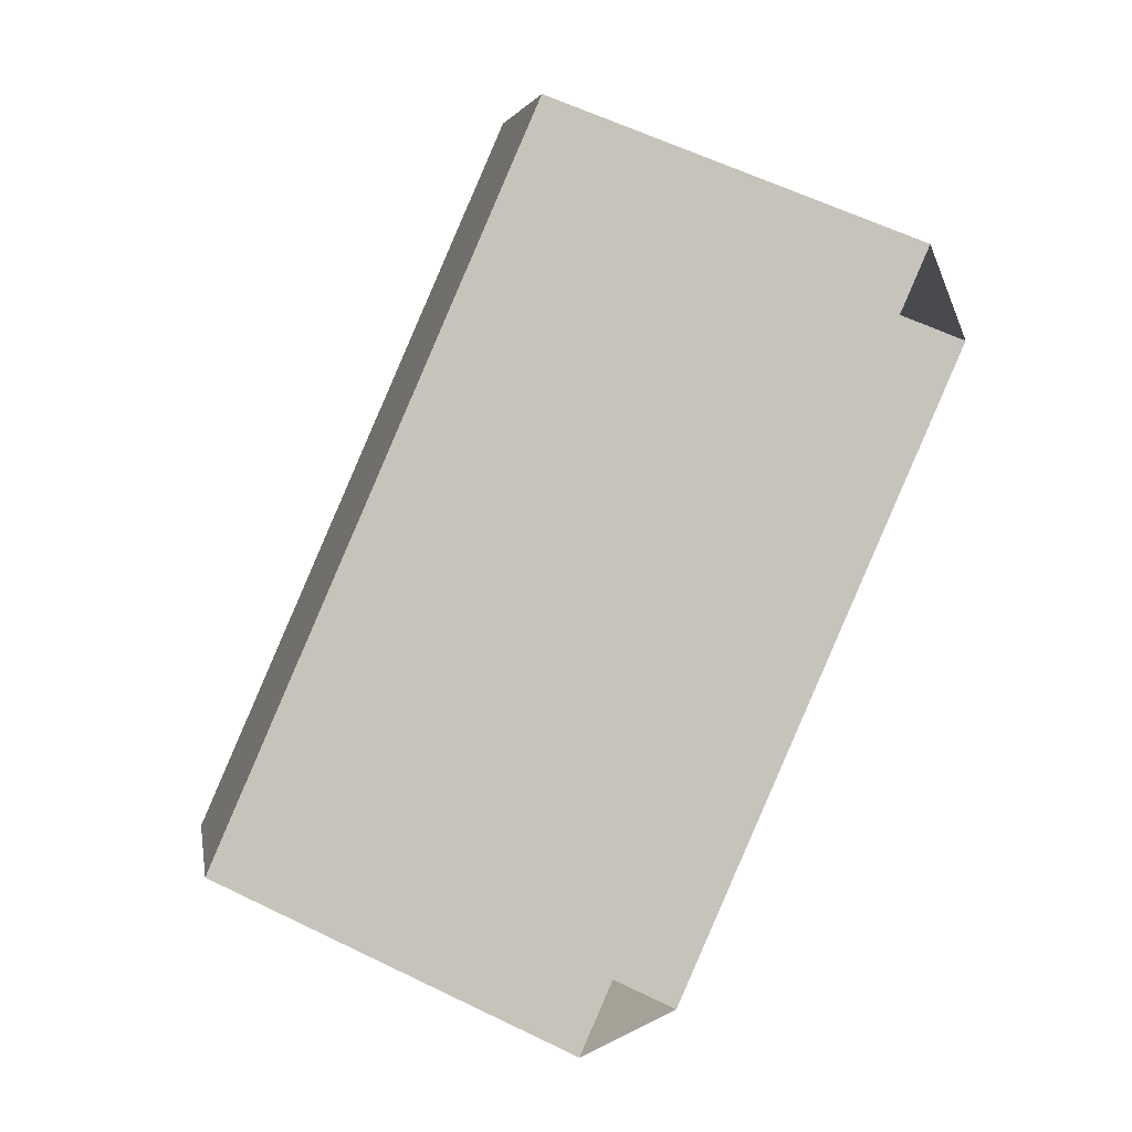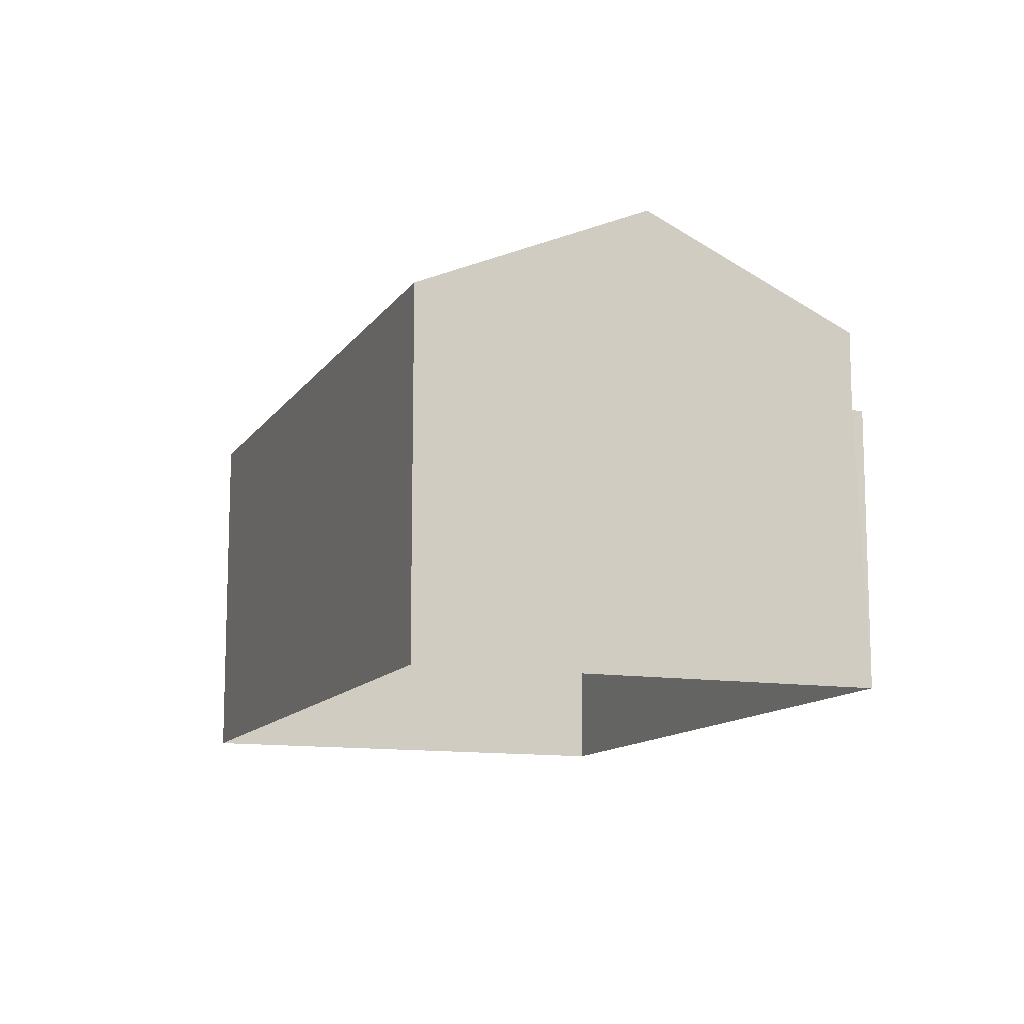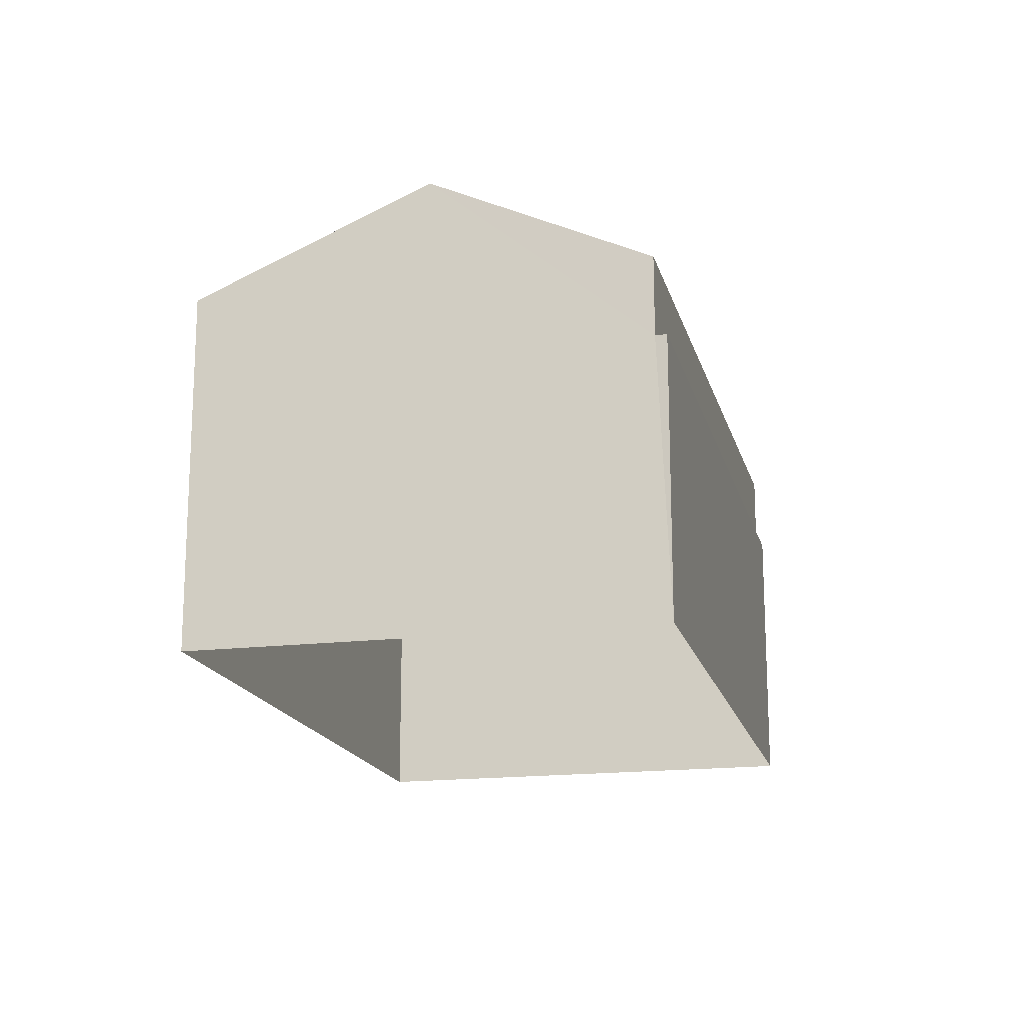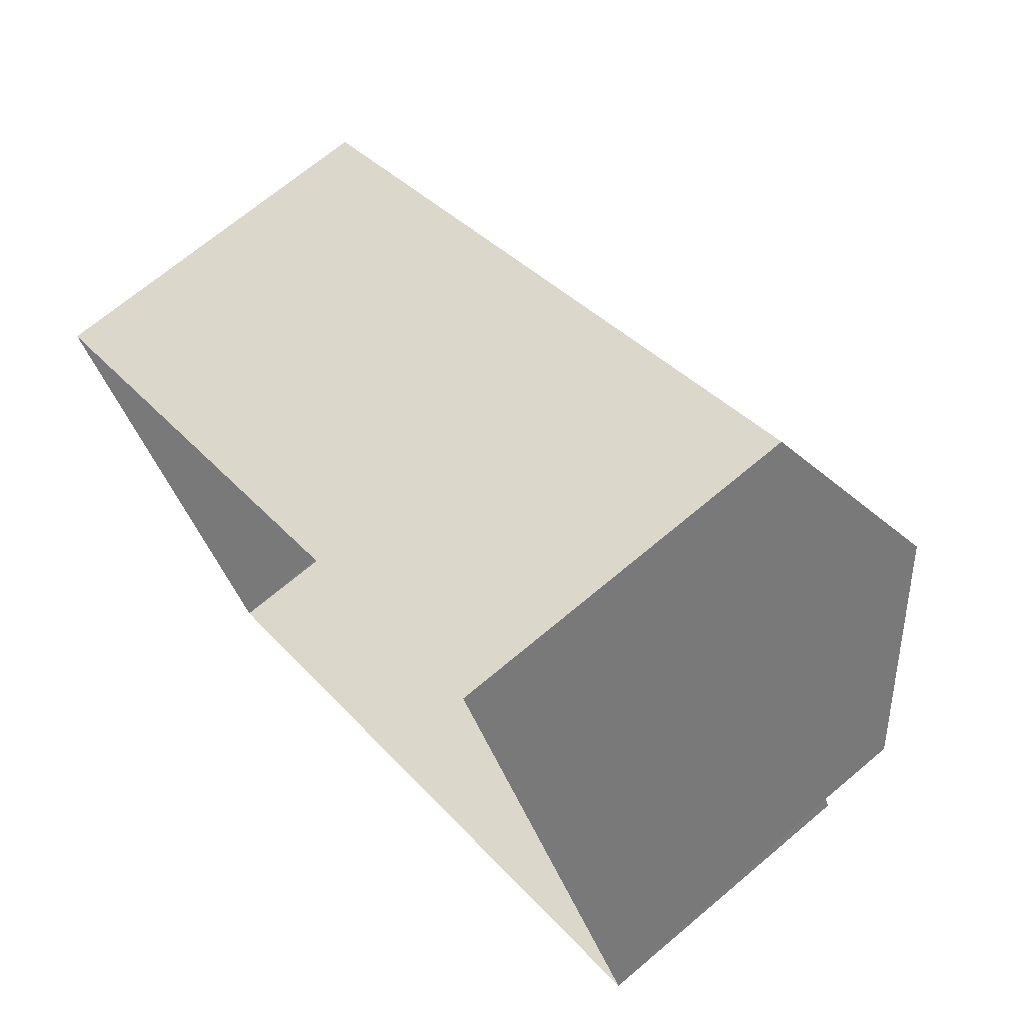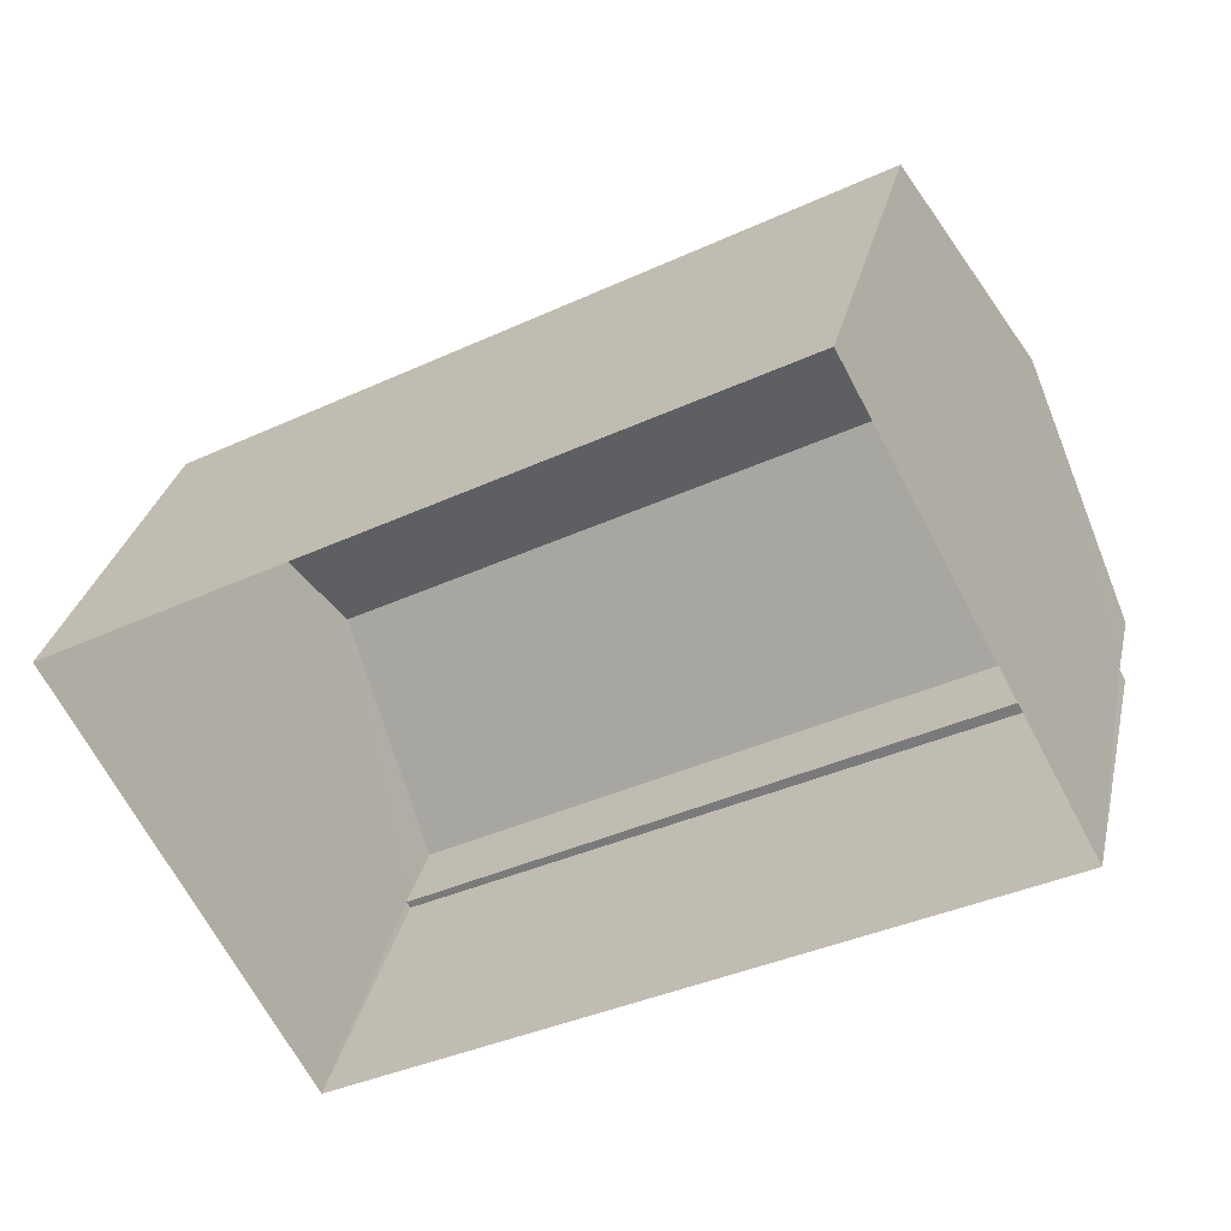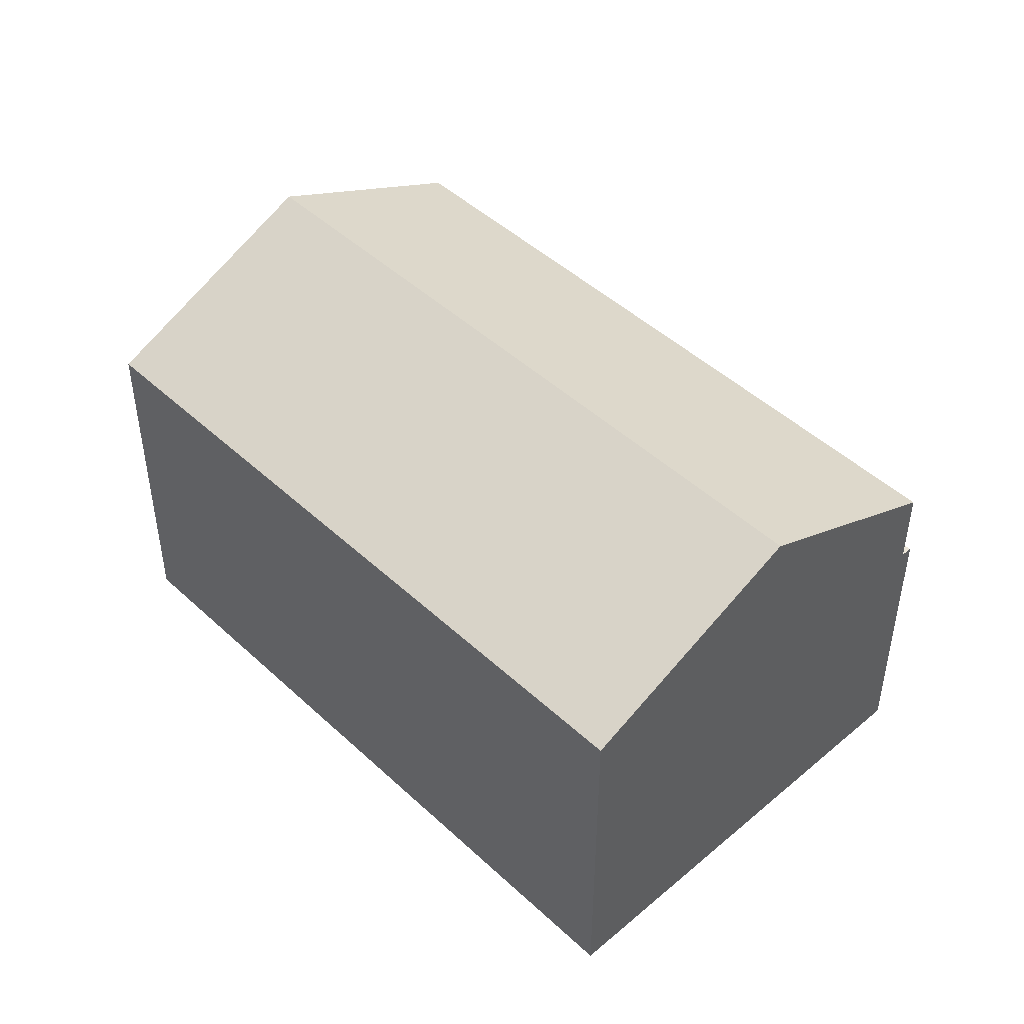
<metadata>
{"format":"obj","ext":"obj","renderer":"f3d","projection":"perspective","resolution":1024,"background":"white","views":[{"elev":59.4,"azim":116.7,"up":"+Y"},{"elev":-12.0,"azim":-138.9,"up":"+Z"},{"elev":-17.1,"azim":-104.7,"up":"+Z"},{"elev":69.5,"azim":-130.1,"up":"+Y"},{"elev":30.5,"azim":-167.5,"up":"+Y"},{"elev":46.9,"azim":-162.0,"up":"+Z"}]}
</metadata>
<code>
v -2.24e+05 -1.276e+05 16.01
v -2.241e+05 -1.276e+05 16.01
v -2.24e+05 -1.276e+05 16.01
v -2.241e+05 -1.276e+05 16.01
v -2.24e+05 -1.276e+05 27.56
v -2.241e+05 -1.276e+05 25.02
v -2.241e+05 -1.276e+05 27.56
v -2.24e+05 -1.276e+05 25.02
v -2.241e+05 -1.276e+05 23
v -2.241e+05 -1.276e+05 23
v -2.24e+05 -1.276e+05 23
v -2.24e+05 -1.276e+05 23
v -2.24e+05 -1.276e+05 25.02
v -2.241e+05 -1.276e+05 25.02
f 1 2 3
f 1 4 2
f 5 6 7
f 5 8 6
f 9 10 11
f 12 9 11
f 7 13 5
f 7 14 13
f 11 4 1
f 11 10 4
f 7 6 9
f 14 7 9
f 6 2 9
f 9 2 4
f 9 4 10
f 8 3 2
f 6 8 2
f 9 13 14
f 9 12 13
f 8 5 12
f 8 12 3
f 5 13 12
f 3 12 1
f 1 12 11

</code>
